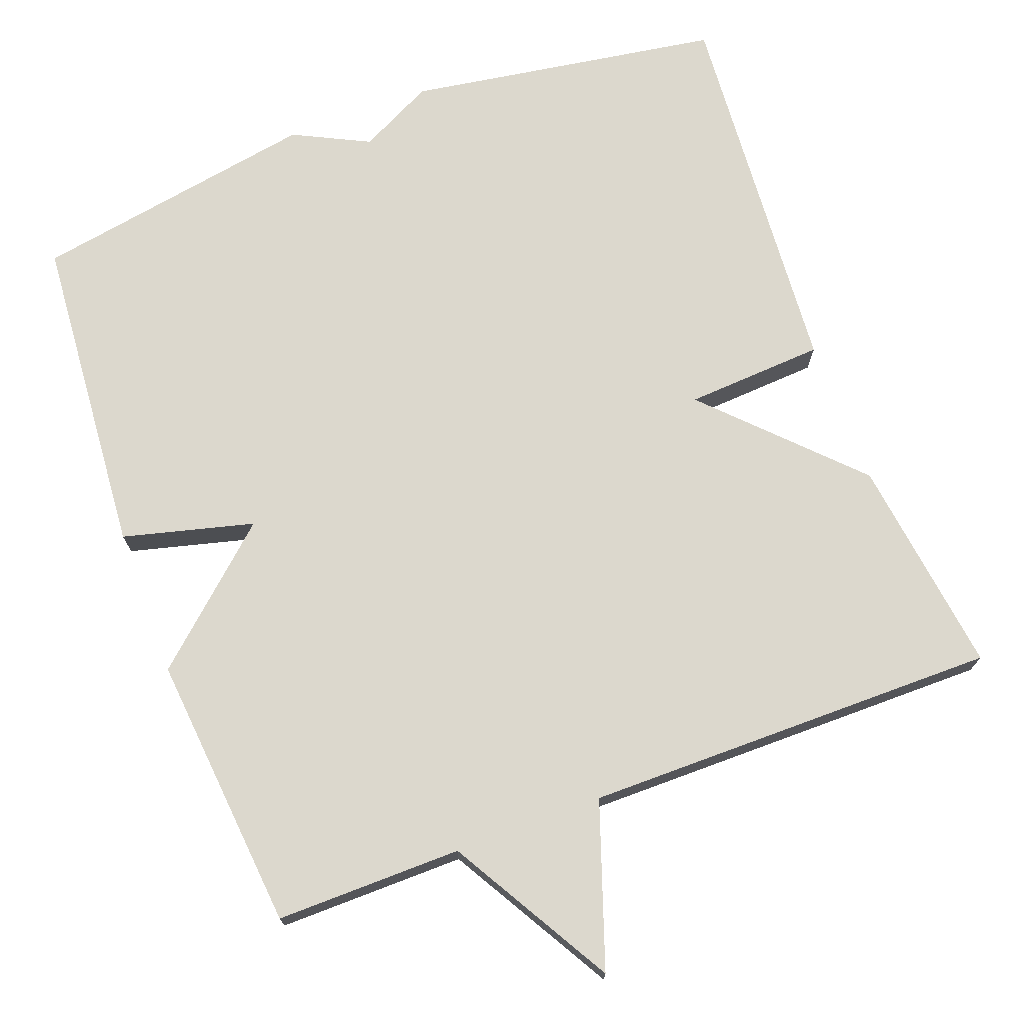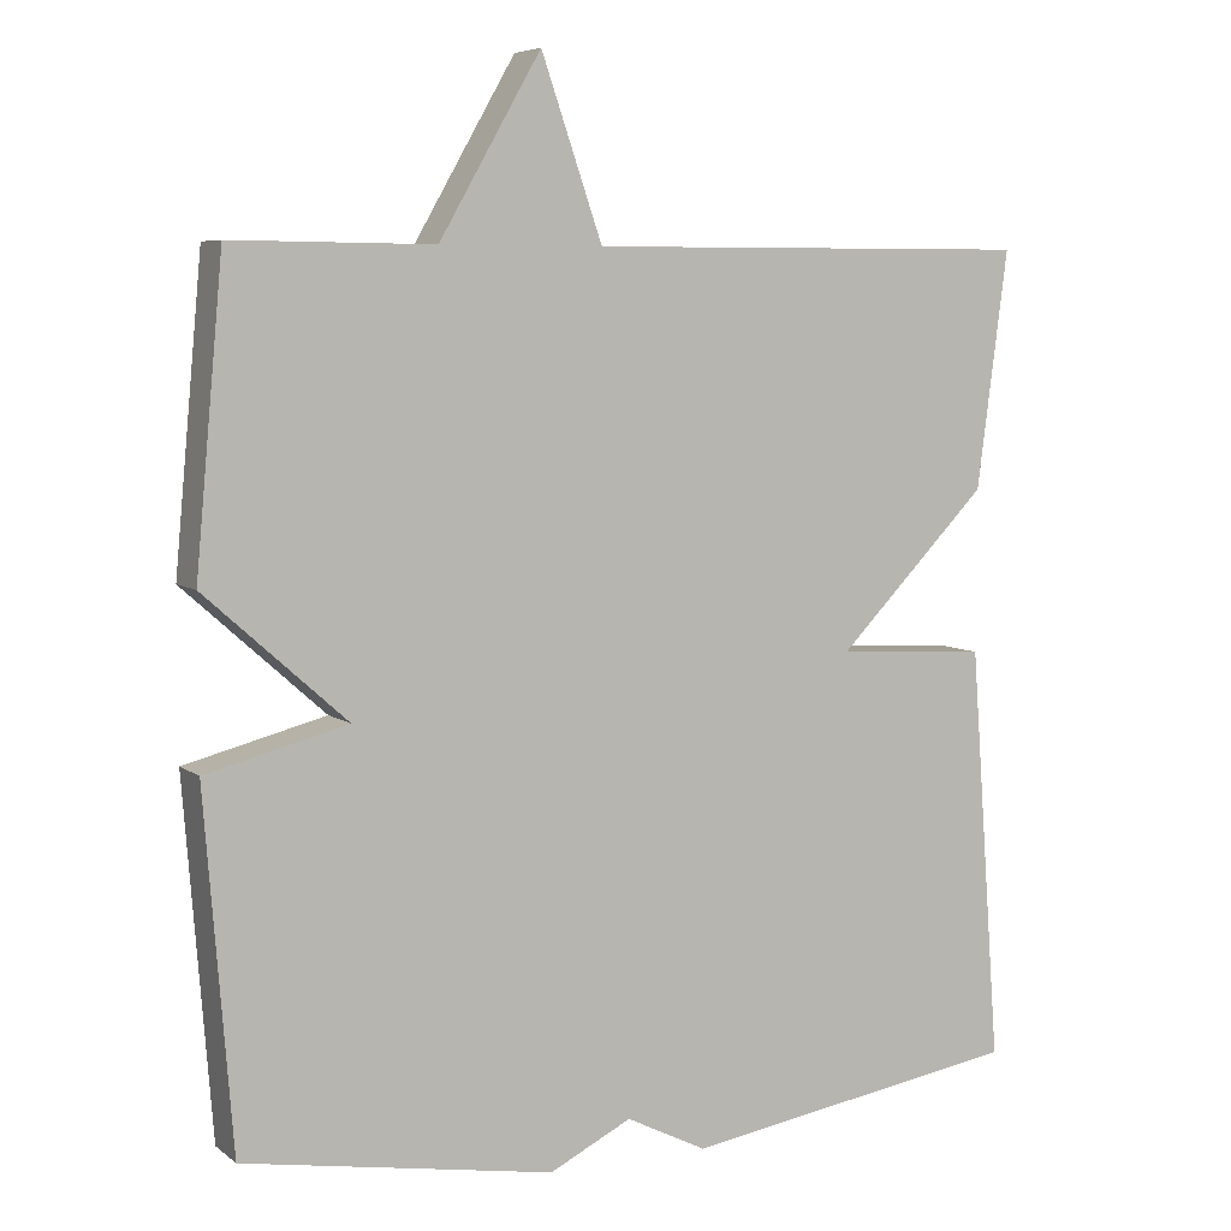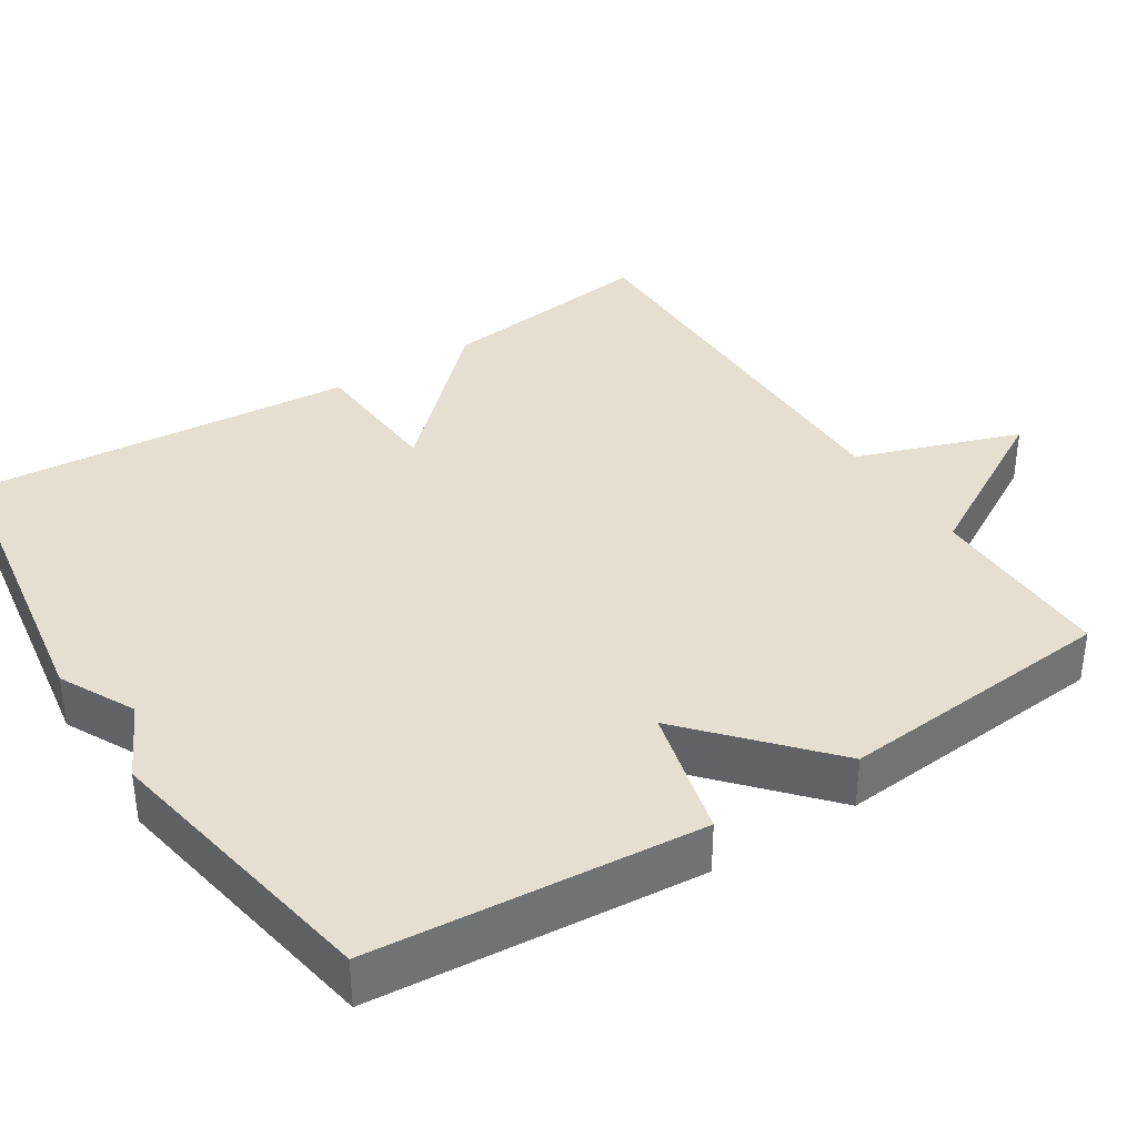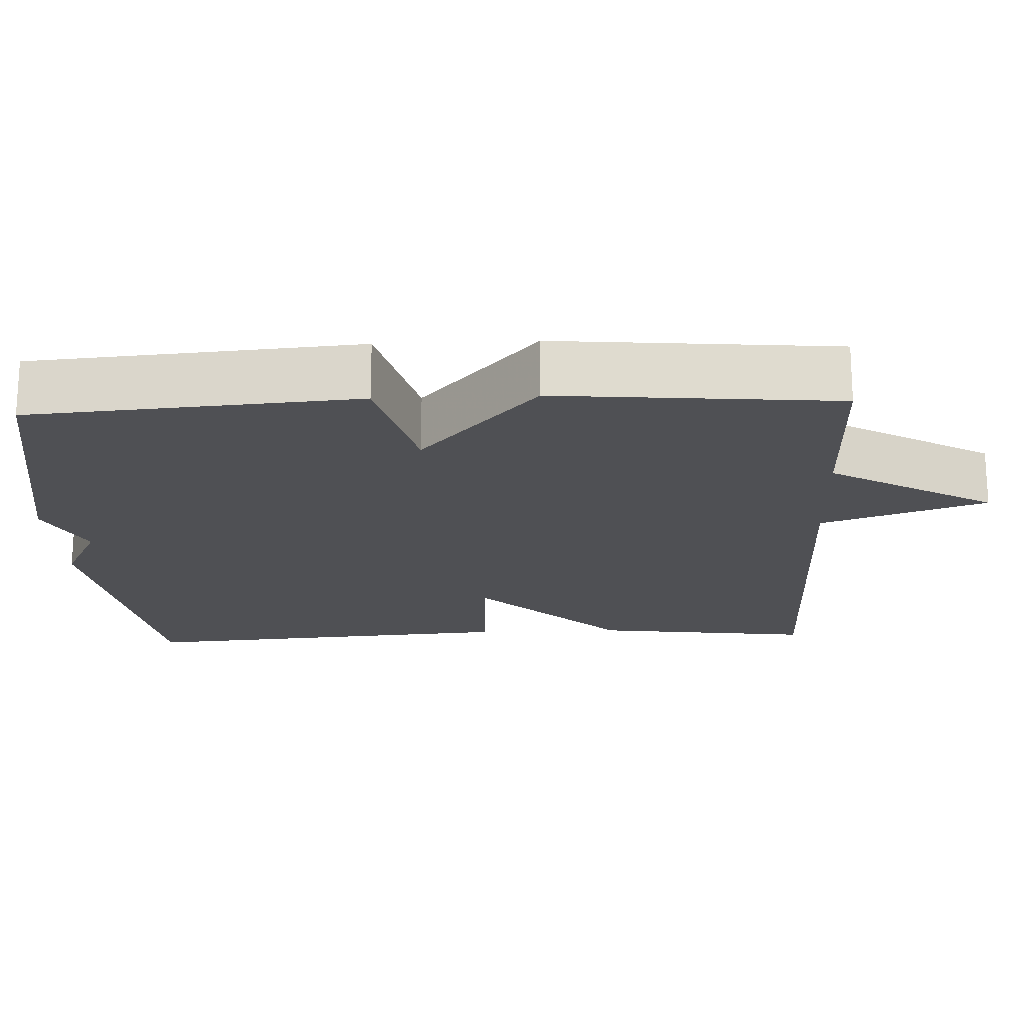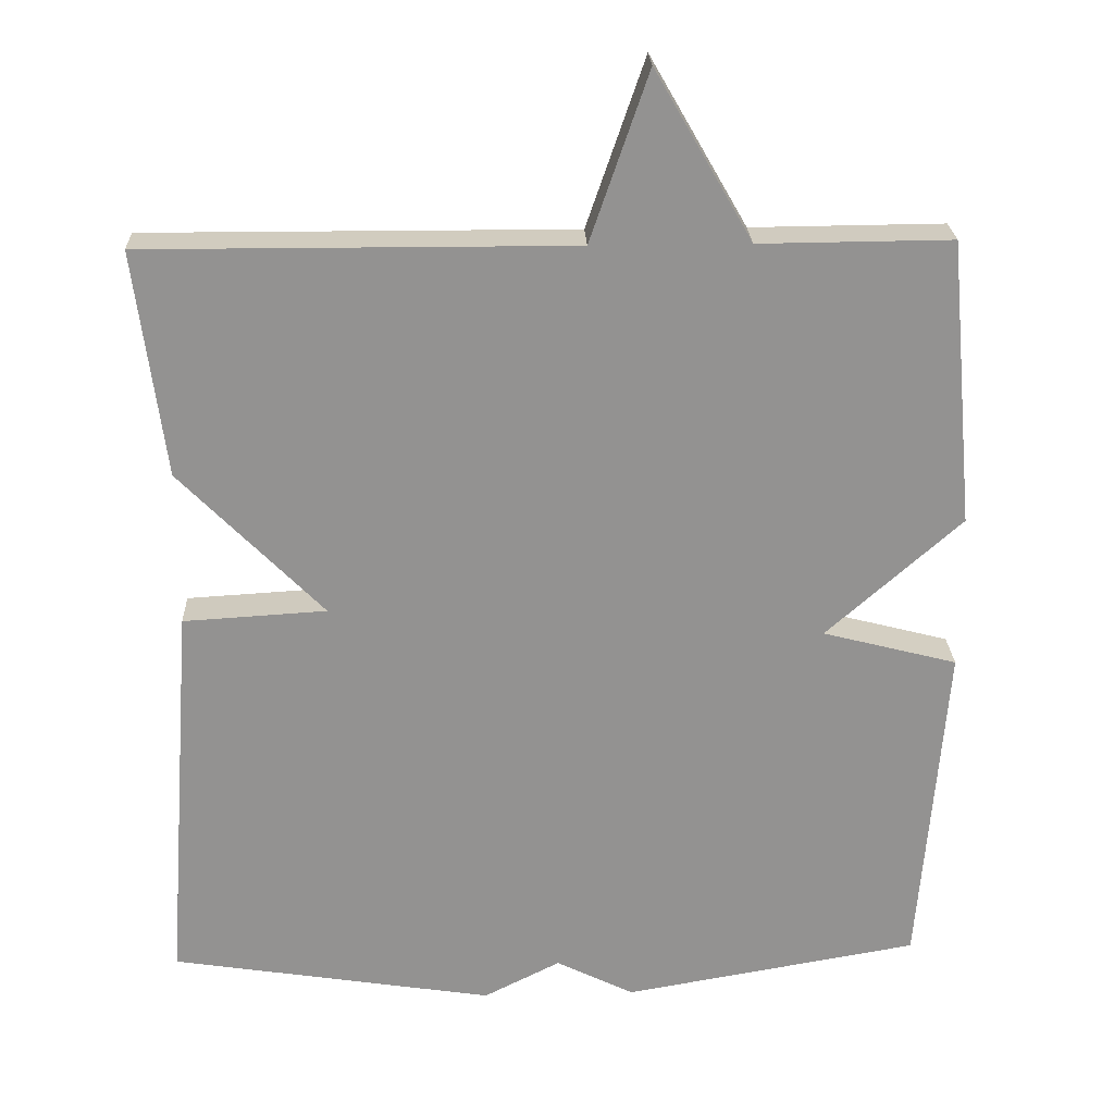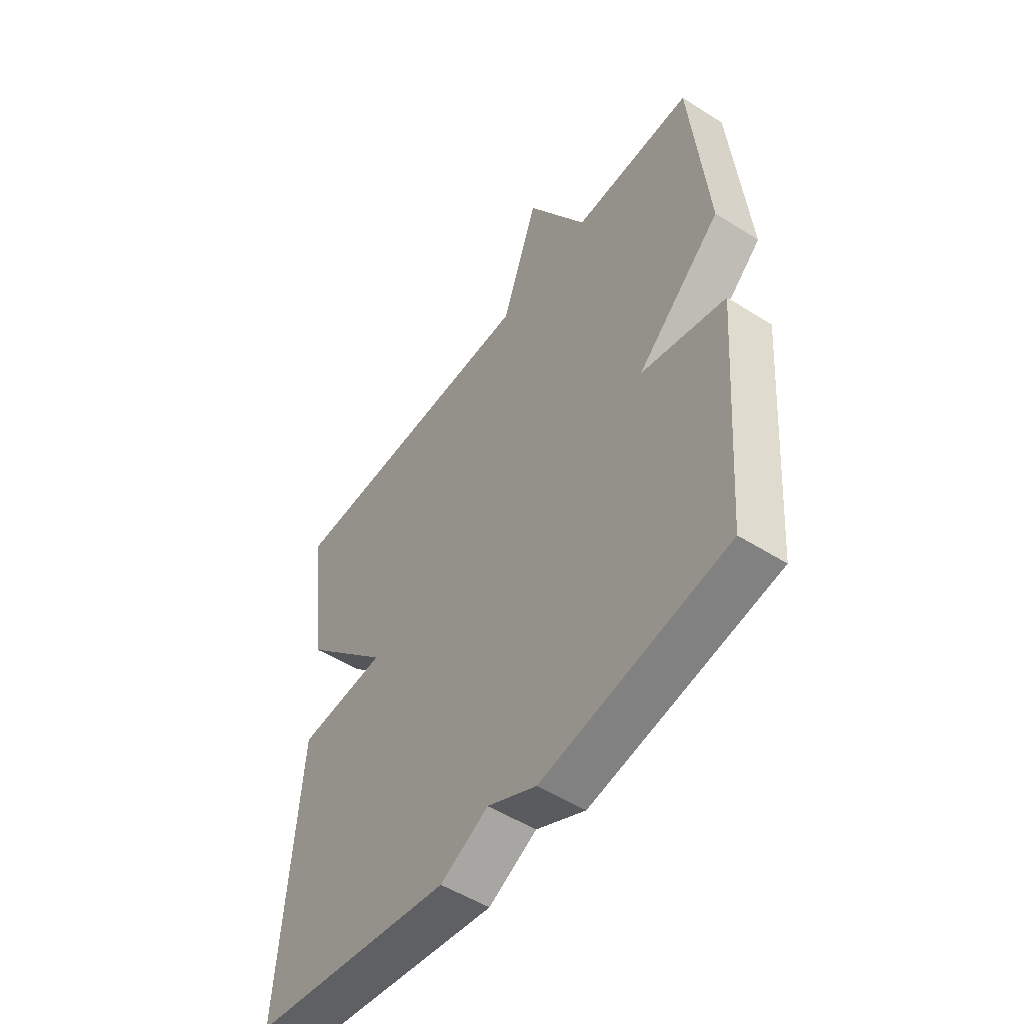
<metadata>
{"format":"obj","ext":"obj","renderer":"f3d","projection":"perspective","resolution":1024,"background":"white","views":[{"elev":72.5,"azim":-20.5,"up":"+Y"},{"elev":6.3,"azim":-27.0,"up":"+Z"},{"elev":36.6,"azim":-122.6,"up":"+Y"},{"elev":-19.1,"azim":-87.4,"up":"+Y"},{"elev":23.8,"azim":177.7,"up":"+Z"},{"elev":-51.9,"azim":-124.4,"up":"+Z"}]}
</metadata>
<code>
v -0.5 0.07 0.5
v -0.252 0.07 0.498
v -0.127 0.07 0.715
v -0.052 0.07 0.498
v 0.5 0.07 0.5
v 0.462 0.07 0.209
v 0.277 0.07 0.02
v 0.462 0.07 0.009
v 0.5 0.07 -0.5
v 0.082 0.07 -0.566
v -0.017 0.07 -0.516
v -0.118 0.07 -0.566
v -0.5 0.07 -0.5
v -0.534 0.07 -0.069
v -0.36 0.07 -0.024
v -0.534 0.07 0.131
v -0.5 0 0.5
v -0.252 0 0.498
v -0.127 0 0.715
v -0.052 0 0.498
v 0.5 0 0.5
v 0.462 0 0.209
v 0.277 0 0.02
v 0.462 0 0.009
v 0.5 0 -0.5
v 0.082 0 -0.566
v -0.017 0 -0.516
v -0.118 0 -0.566
v -0.5 0 -0.5
v -0.534 0 -0.069
v -0.36 0 -0.024
v -0.534 0 0.131
f 15 16 1 2
f 13 14 15
f 12 13 15
f 11 12 15
f 10 11 15
f 9 10 15
f 8 9 15
f 7 8 15
f 6 7 15
f 5 6 15
f 4 5 15
f 2 3 4 15
f 18 17 32 31
f 31 30 29
f 31 29 28
f 31 28 27
f 31 27 26
f 31 26 25
f 31 25 24
f 31 24 23
f 31 23 22
f 31 22 21
f 31 21 20
f 31 20 19 18
f 1 17 18 2
f 2 18 19 3
f 3 19 20 4
f 4 20 21 5
f 5 21 22 6
f 6 22 23 7
f 7 23 24 8
f 8 24 25 9
f 9 25 26 10
f 10 26 27 11
f 11 27 28 12
f 12 28 29 13
f 13 29 30 14
f 14 30 31 15
f 15 31 32 16
f 16 32 17 1

</code>
